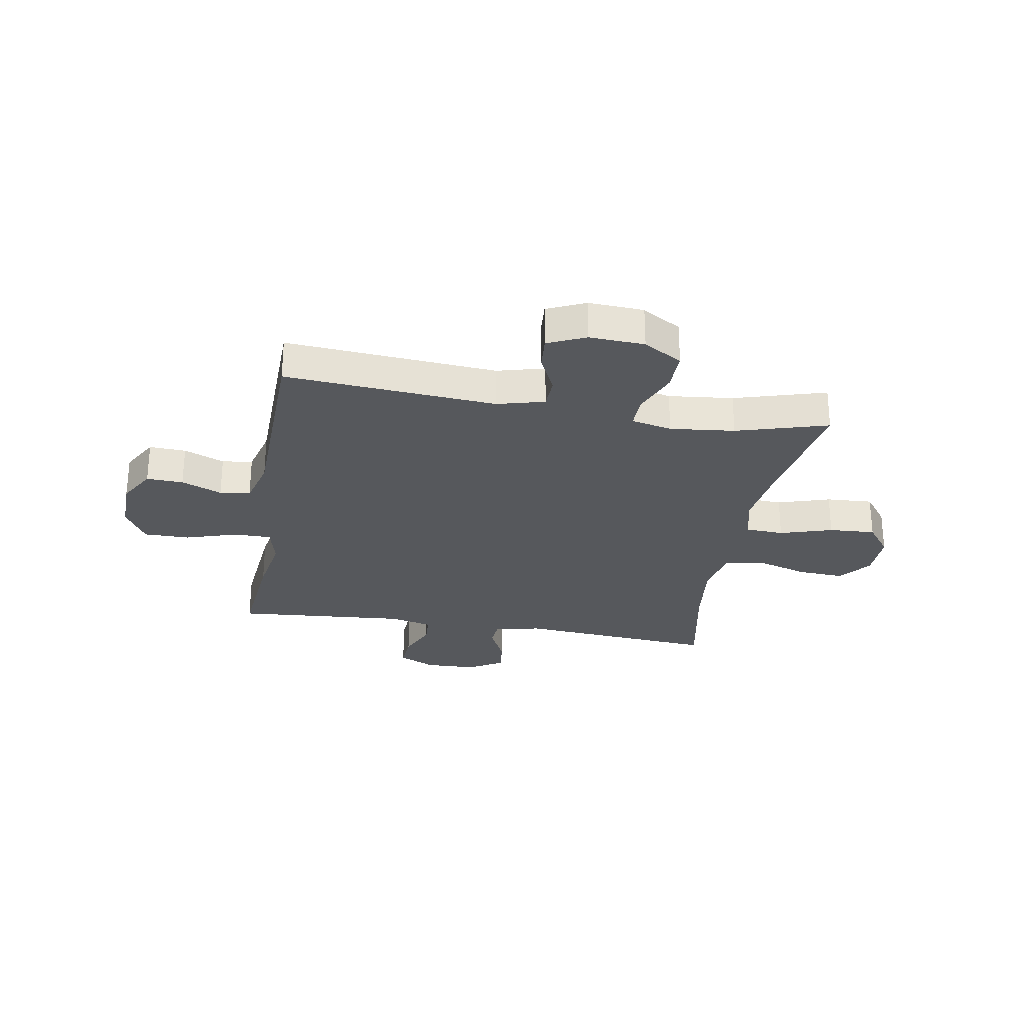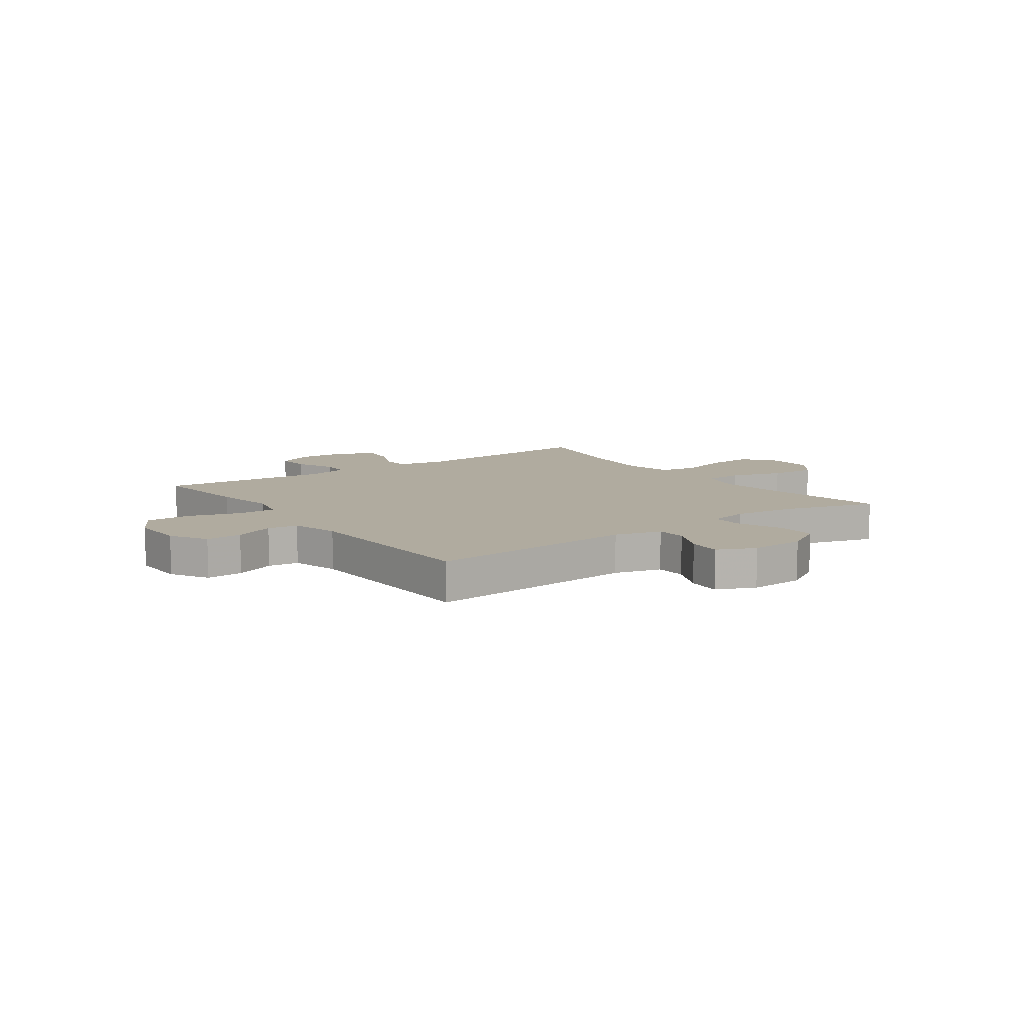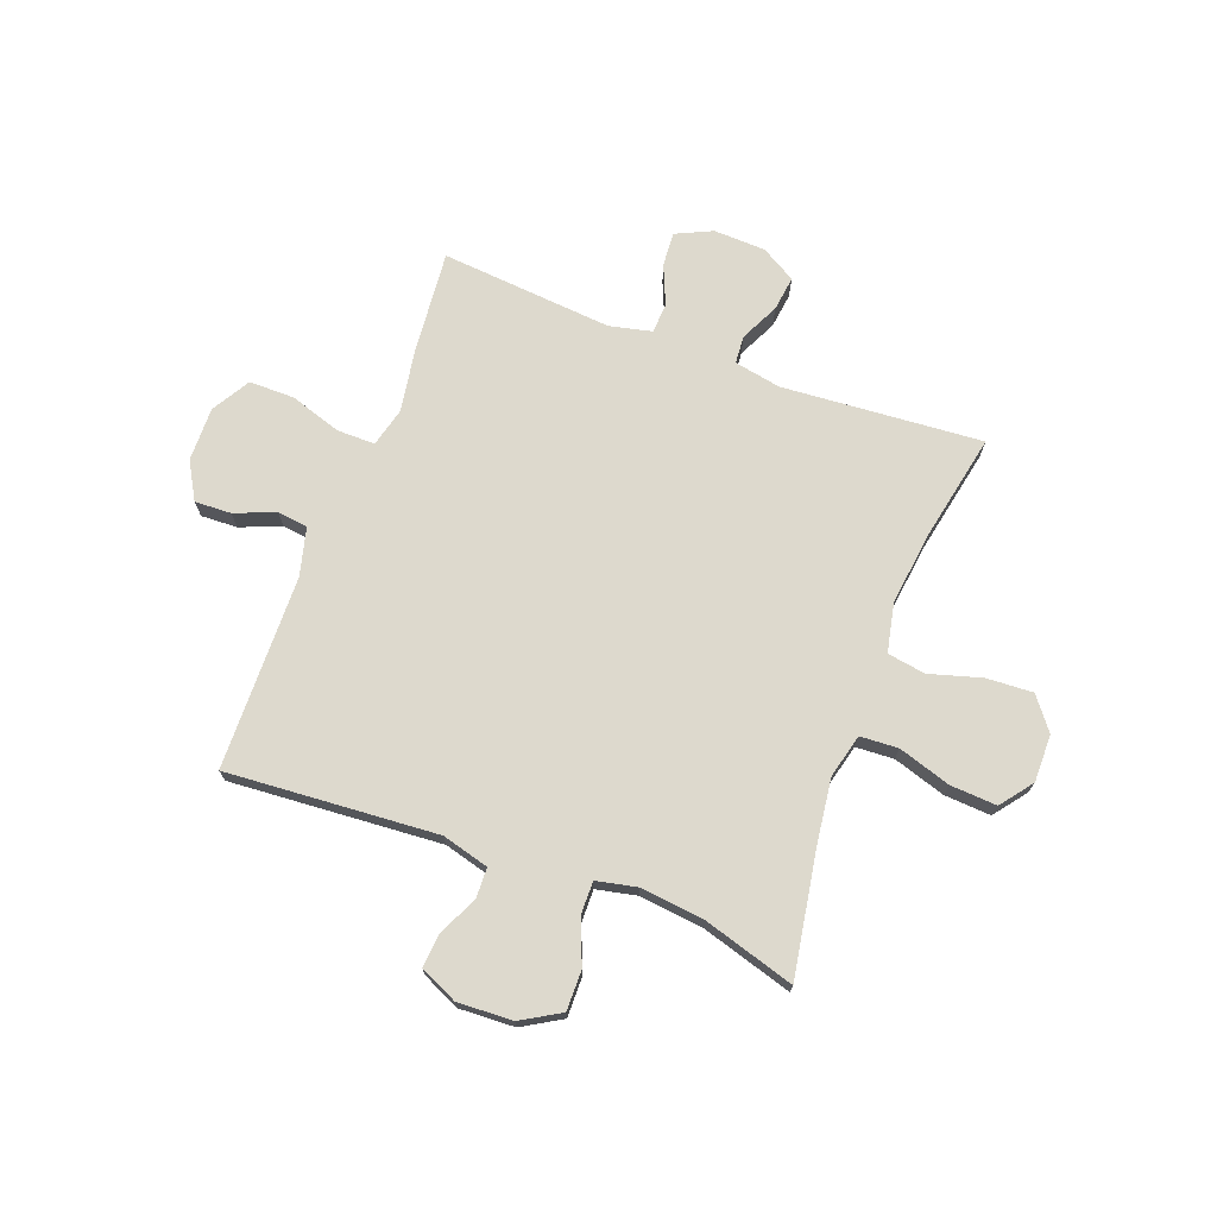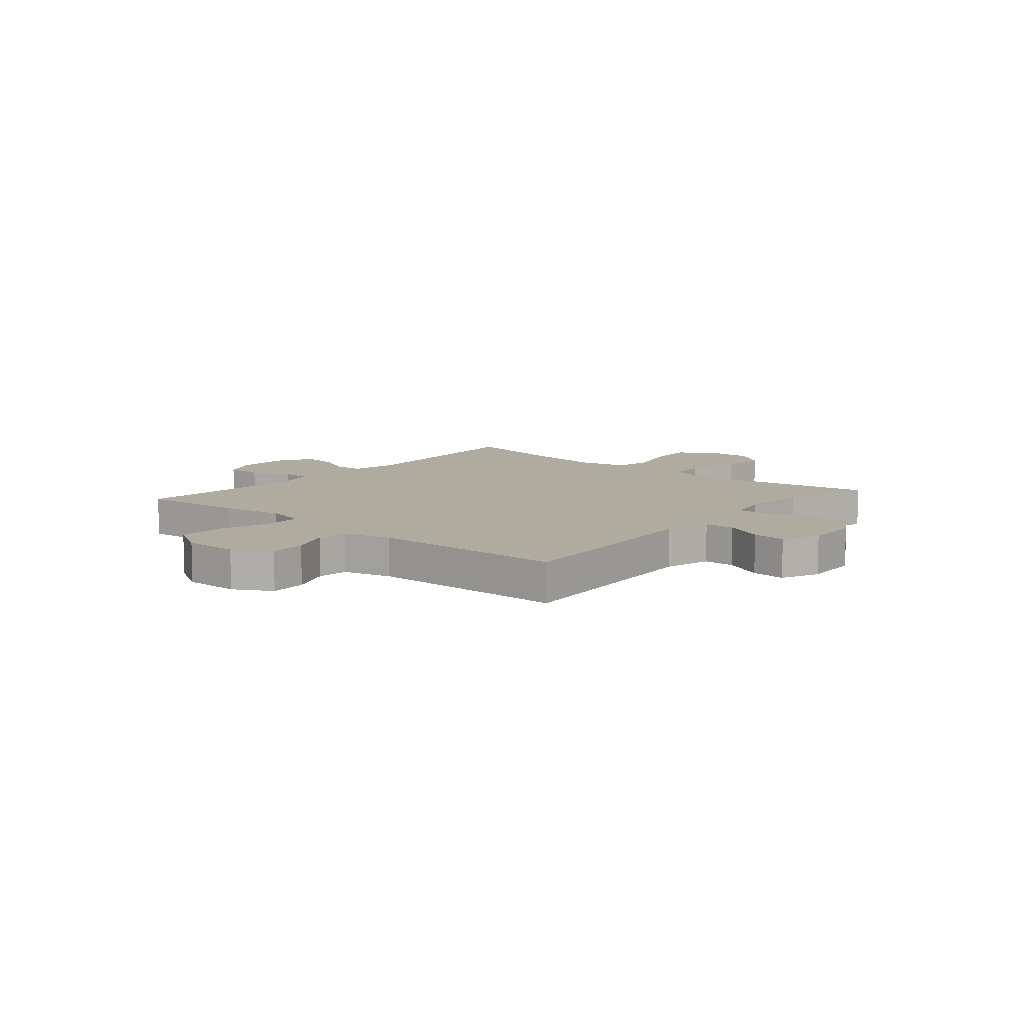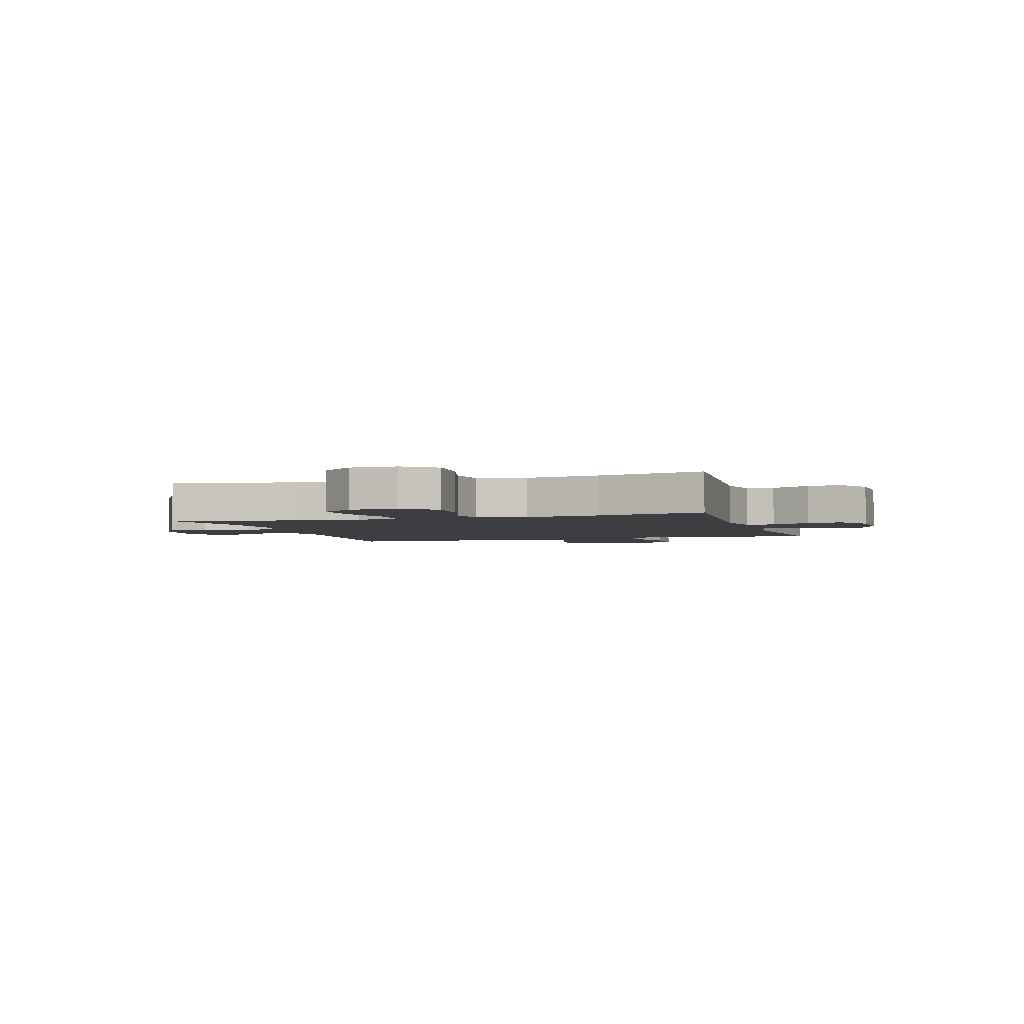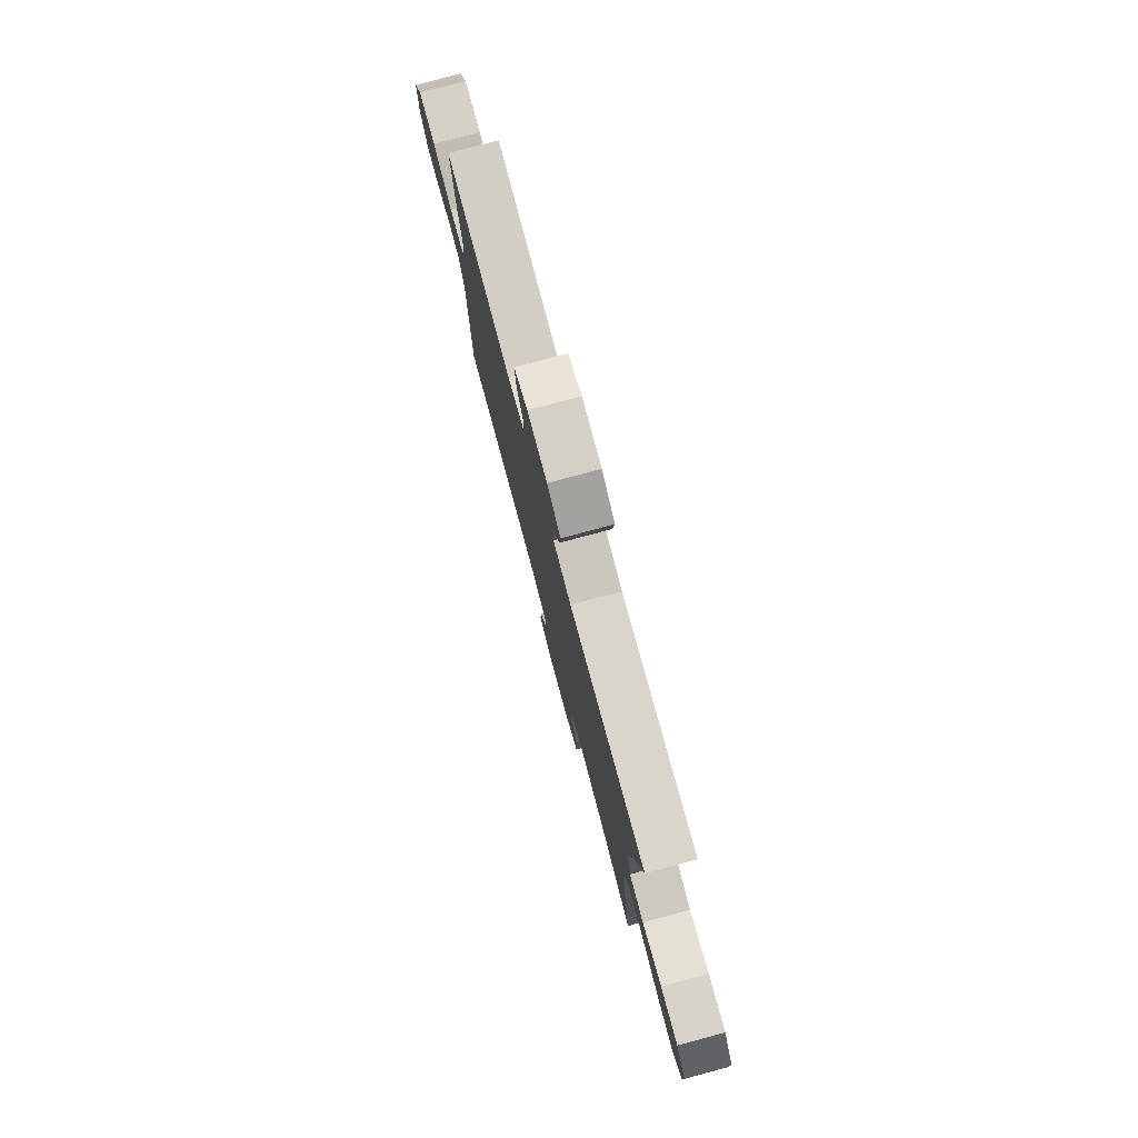
<metadata>
{"format":"obj","ext":"obj","renderer":"f3d","projection":"perspective","resolution":1024,"background":"white","views":[{"elev":-27.8,"azim":170.2,"up":"+Y"},{"elev":9.7,"azim":144.2,"up":"+Y"},{"elev":71.9,"azim":-159.3,"up":"+Y"},{"elev":9.7,"azim":130.5,"up":"+Y"},{"elev":-3.1,"azim":-72.6,"up":"+Y"},{"elev":78.7,"azim":-105.0,"up":"+Z"}]}
</metadata>
<code>
v -0.5 0.07 -0.5
v -0.461 0.07 -0.274
v -0.445 0.07 -0.153
v -0.465 0.07 -0.073
v -0.535 0.07 -0.069
v -0.631 0.07 -0.099
v -0.716 0.07 -0.104
v -0.761 0.07 -0.045
v -0.76 0.07 0.042
v -0.714 0.07 0.101
v -0.629 0.07 0.096
v -0.534 0.07 0.068
v -0.464 0.07 0.079
v -0.445 0.07 0.168
v -0.461 0.07 0.302
v -0.5 0.07 0.5
v -0.134 0.07 0.471
v -0.048 0.07 0.487
v -0.044 0.07 0.538
v -0.078 0.07 0.609
v -0.086 0.07 0.673
v -0.022 0.07 0.71
v 0.073 0.07 0.713
v 0.139 0.07 0.682
v 0.135 0.07 0.619
v 0.104 0.07 0.547
v 0.107 0.07 0.492
v 0.185 0.07 0.474
v 0.5 0.07 0.5
v 0.482 0.07 0.311
v 0.463 0.07 0.197
v 0.481 0.07 0.125
v 0.55 0.07 0.125
v 0.645 0.07 0.155
v 0.728 0.07 0.155
v 0.769 0.07 0.085
v 0.767 0.07 -0.014
v 0.728 0.07 -0.082
v 0.661 0.07 -0.079
v 0.587 0.07 -0.049
v 0.531 0.07 -0.056
v 0.508 0.07 -0.144
v 0.5 0.07 -0.5
v 0.114 0.07 -0.471
v 0.028 0.07 -0.494
v 0.026 0.07 -0.55
v 0.06 0.07 -0.622
v 0.065 0.07 -0.684
v -0.004 0.07 -0.715
v -0.105 0.07 -0.71
v -0.176 0.07 -0.668
v -0.175 0.07 -0.595
v -0.142 0.07 -0.513
v -0.141 0.07 -0.454
v -0.215 0.07 -0.438
v -0.333 0.07 -0.451
v -0.5 0 -0.5
v -0.461 0 -0.274
v -0.445 0 -0.153
v -0.465 0 -0.073
v -0.535 0 -0.069
v -0.631 0 -0.099
v -0.716 0 -0.104
v -0.761 0 -0.045
v -0.76 0 0.042
v -0.714 0 0.101
v -0.629 0 0.096
v -0.534 0 0.068
v -0.464 0 0.079
v -0.445 0 0.168
v -0.461 0 0.302
v -0.5 0 0.5
v -0.134 0 0.471
v -0.048 0 0.487
v -0.044 0 0.538
v -0.078 0 0.609
v -0.086 0 0.673
v -0.022 0 0.71
v 0.073 0 0.713
v 0.139 0 0.682
v 0.135 0 0.619
v 0.104 0 0.547
v 0.107 0 0.492
v 0.185 0 0.474
v 0.5 0 0.5
v 0.482 0 0.311
v 0.463 0 0.197
v 0.481 0 0.125
v 0.55 0 0.125
v 0.645 0 0.155
v 0.728 0 0.155
v 0.769 0 0.085
v 0.767 0 -0.014
v 0.728 0 -0.082
v 0.661 0 -0.079
v 0.587 0 -0.049
v 0.531 0 -0.056
v 0.508 0 -0.144
v 0.5 0 -0.5
v 0.114 0 -0.471
v 0.028 0 -0.494
v 0.026 0 -0.55
v 0.06 0 -0.622
v 0.065 0 -0.684
v -0.004 0 -0.715
v -0.105 0 -0.71
v -0.176 0 -0.668
v -0.175 0 -0.595
v -0.142 0 -0.513
v -0.141 0 -0.454
v -0.215 0 -0.438
v -0.333 0 -0.451
f 51 52 53
f 50 51 53
f 49 50 53
f 48 49 53
f 47 48 53
f 46 47 53
f 45 46 53 54
f 44 45 54
f 42 43 44
f 44 54 55
f 42 44 55
f 41 42 55
f 38 39 40
f 37 38 40
f 36 37 40
f 35 36 40
f 34 35 40
f 33 34 40
f 32 33 40 41
f 28 29 30 31
f 27 28 31 32
f 24 25 26
f 23 24 26
f 22 23 26
f 21 22 26
f 20 21 26
f 19 20 26
f 18 19 26 27
f 41 55 56
f 32 41 56
f 27 32 56
f 18 27 56
f 17 18 56
f 10 11 12
f 9 10 12
f 8 9 12
f 7 8 12
f 6 7 12
f 5 6 12
f 4 5 12 13
f 3 4 13 14
f 17 56 1 2
f 15 16 17
f 14 15 17
f 3 14 17
f 2 3 17
f 109 108 107
f 109 107 106
f 109 106 105
f 109 105 104
f 109 104 103
f 109 103 102
f 110 109 102 101
f 110 101 100
f 100 99 98
f 111 110 100
f 111 100 98
f 111 98 97
f 96 95 94
f 96 94 93
f 96 93 92
f 96 92 91
f 96 91 90
f 96 90 89
f 97 96 89 88
f 87 86 85 84
f 88 87 84 83
f 82 81 80
f 82 80 79
f 82 79 78
f 82 78 77
f 82 77 76
f 82 76 75
f 83 82 75 74
f 112 111 97
f 112 97 88
f 112 88 83
f 112 83 74
f 112 74 73
f 68 67 66
f 68 66 65
f 68 65 64
f 68 64 63
f 68 63 62
f 68 62 61
f 69 68 61 60
f 70 69 60 59
f 58 57 112 73
f 73 72 71
f 73 71 70
f 73 70 59
f 73 59 58
f 1 57 58 2
f 2 58 59 3
f 3 59 60 4
f 4 60 61 5
f 5 61 62 6
f 6 62 63 7
f 7 63 64 8
f 8 64 65 9
f 9 65 66 10
f 10 66 67 11
f 11 67 68 12
f 12 68 69 13
f 13 69 70 14
f 14 70 71 15
f 15 71 72 16
f 16 72 73 17
f 17 73 74 18
f 18 74 75 19
f 19 75 76 20
f 20 76 77 21
f 21 77 78 22
f 22 78 79 23
f 23 79 80 24
f 24 80 81 25
f 25 81 82 26
f 26 82 83 27
f 27 83 84 28
f 28 84 85 29
f 29 85 86 30
f 30 86 87 31
f 31 87 88 32
f 32 88 89 33
f 33 89 90 34
f 34 90 91 35
f 35 91 92 36
f 36 92 93 37
f 37 93 94 38
f 38 94 95 39
f 39 95 96 40
f 40 96 97 41
f 41 97 98 42
f 42 98 99 43
f 43 99 100 44
f 44 100 101 45
f 45 101 102 46
f 46 102 103 47
f 47 103 104 48
f 48 104 105 49
f 49 105 106 50
f 50 106 107 51
f 51 107 108 52
f 52 108 109 53
f 53 109 110 54
f 54 110 111 55
f 55 111 112 56
f 56 112 57 1

</code>
